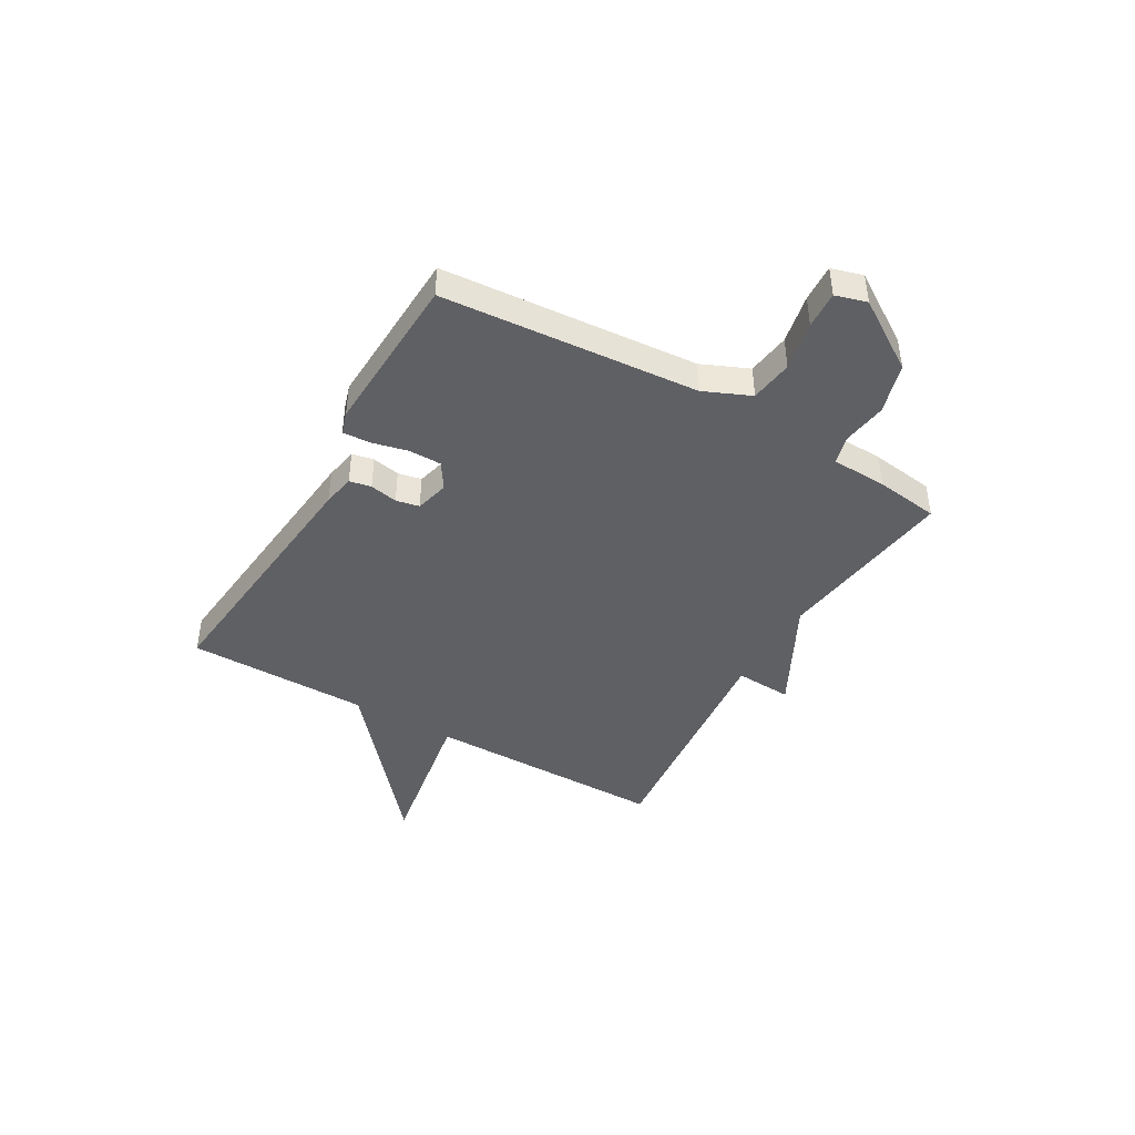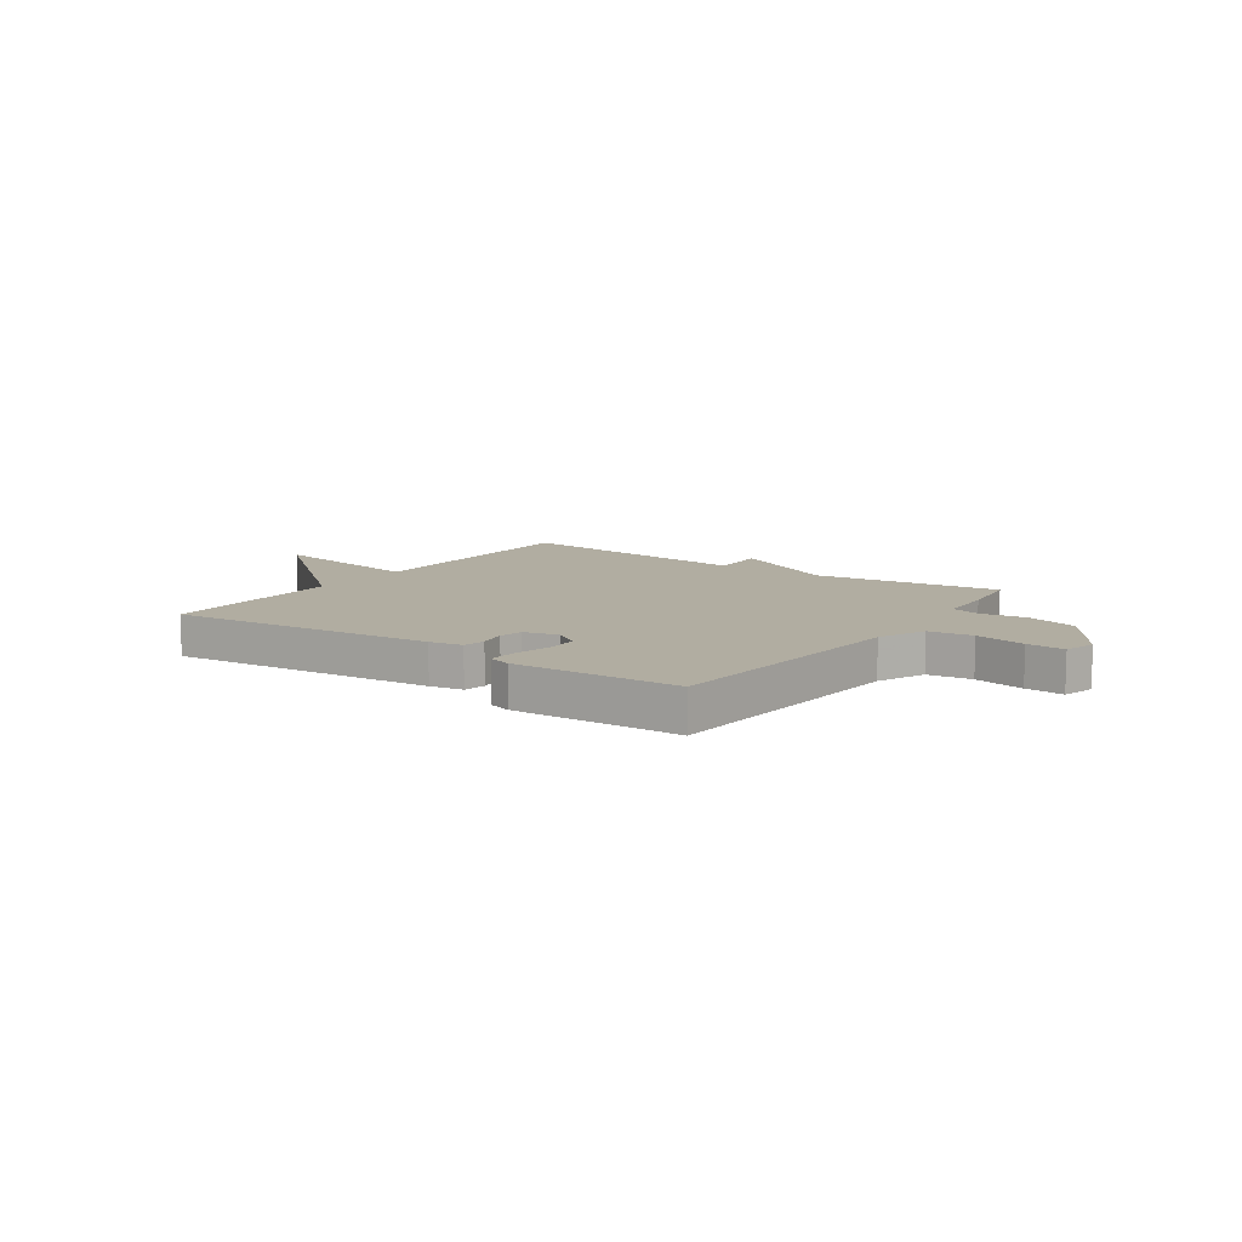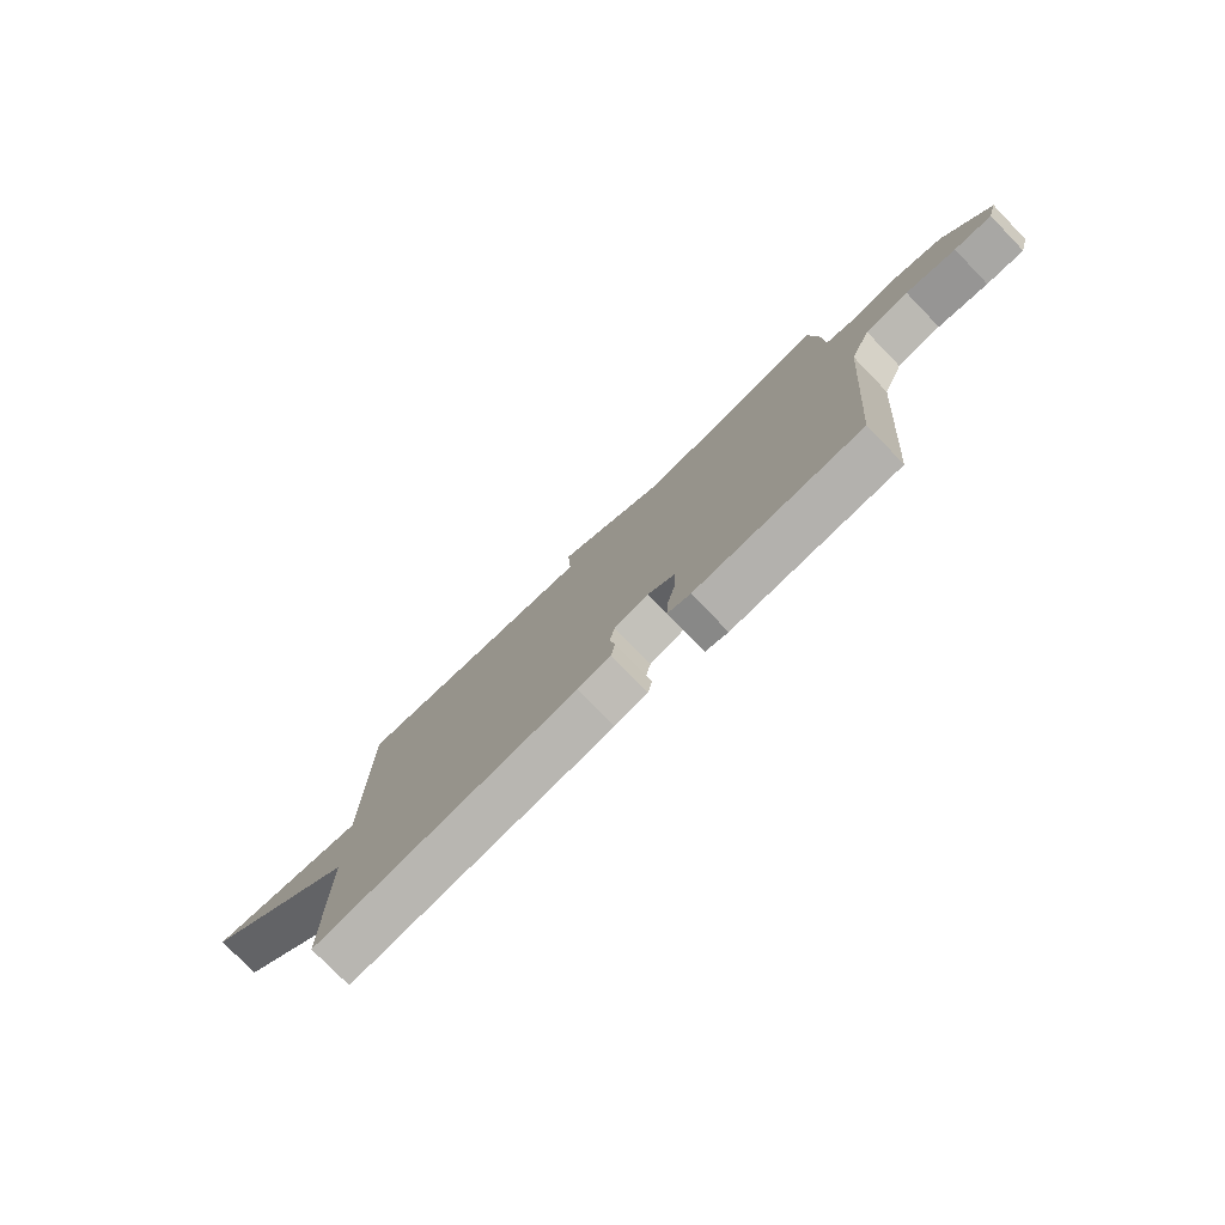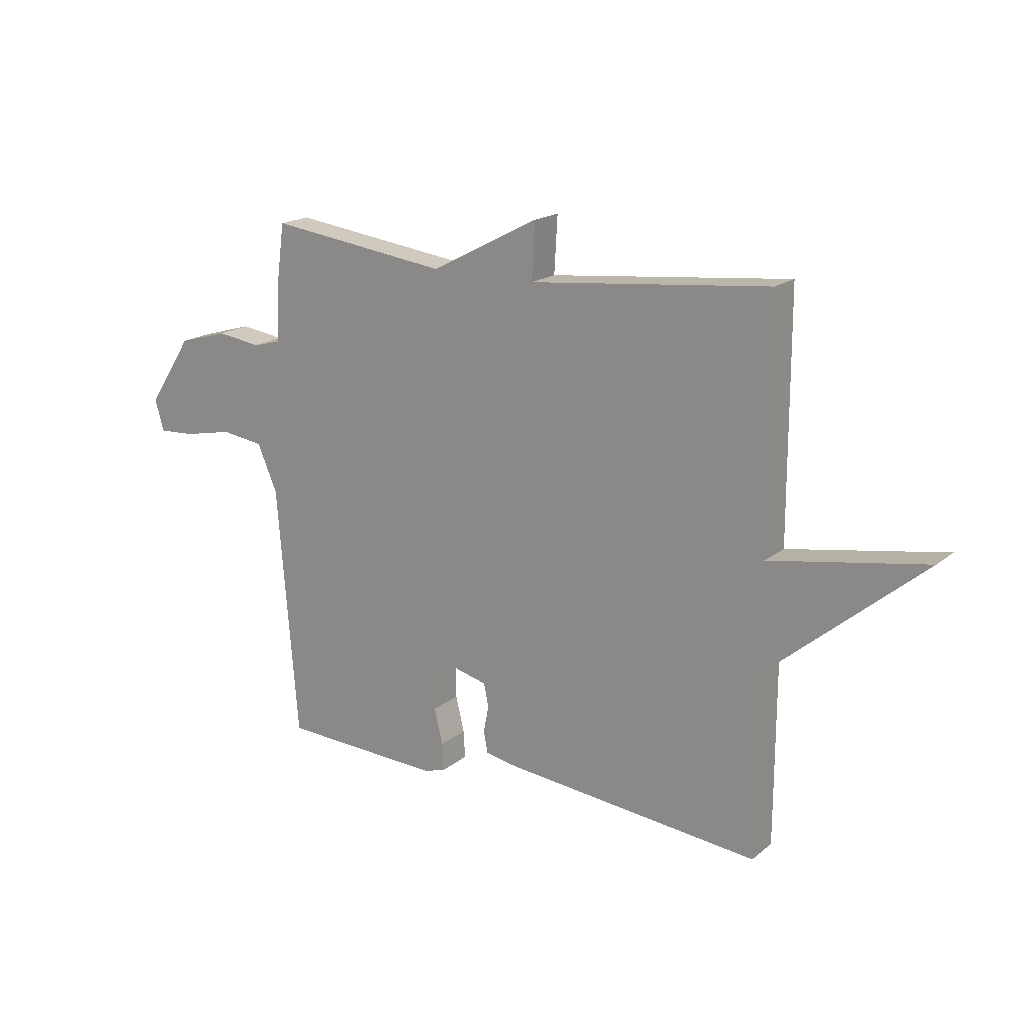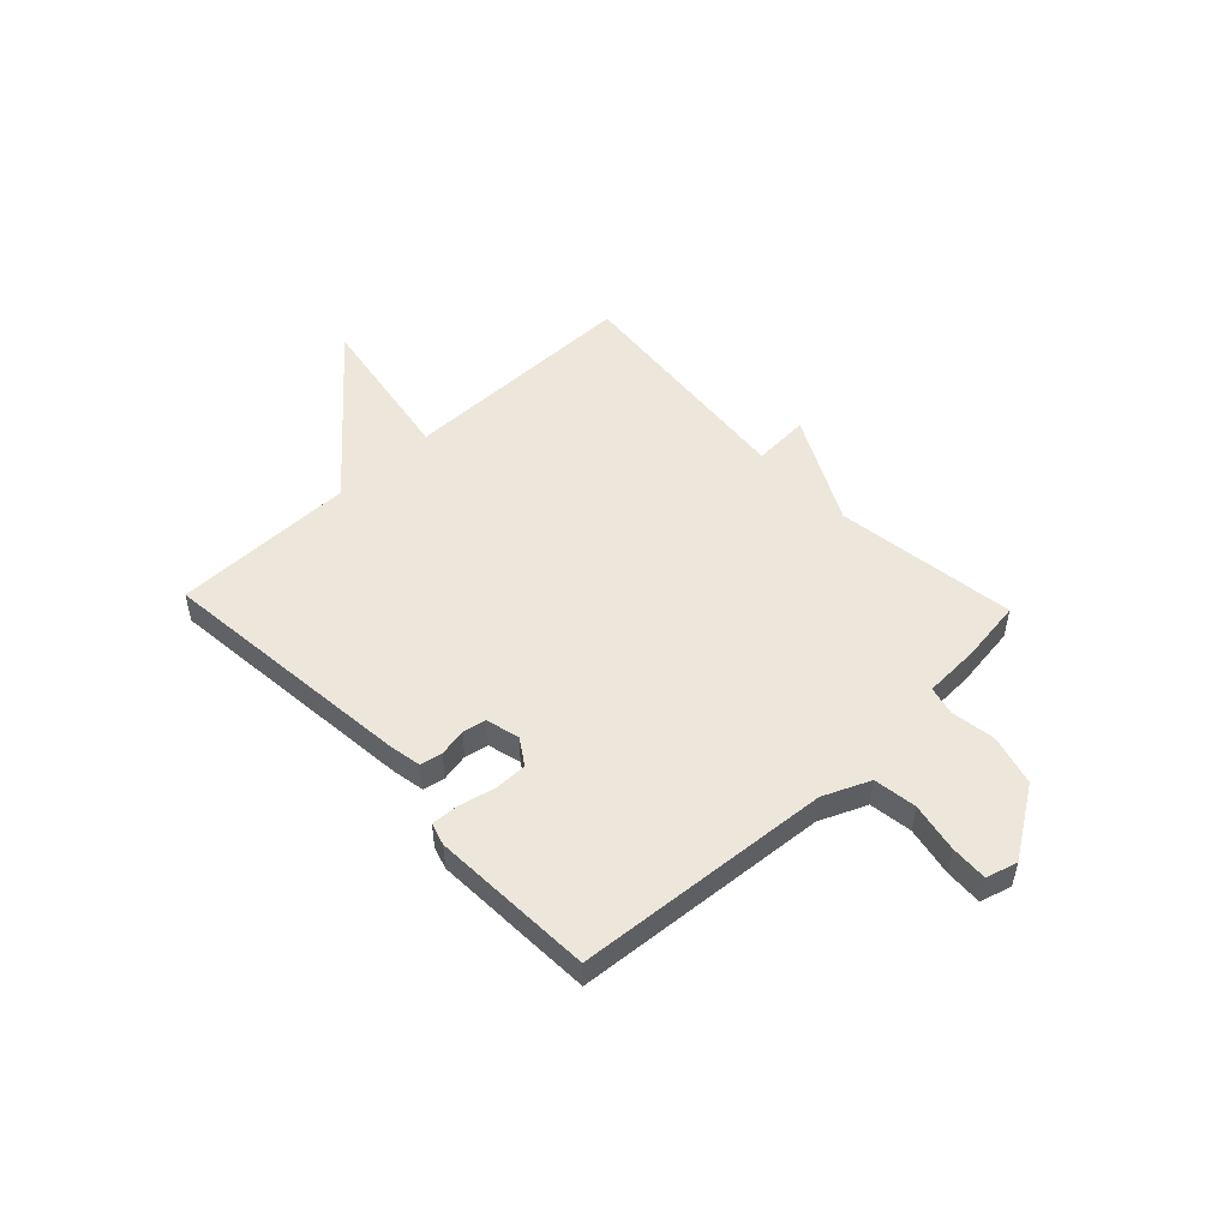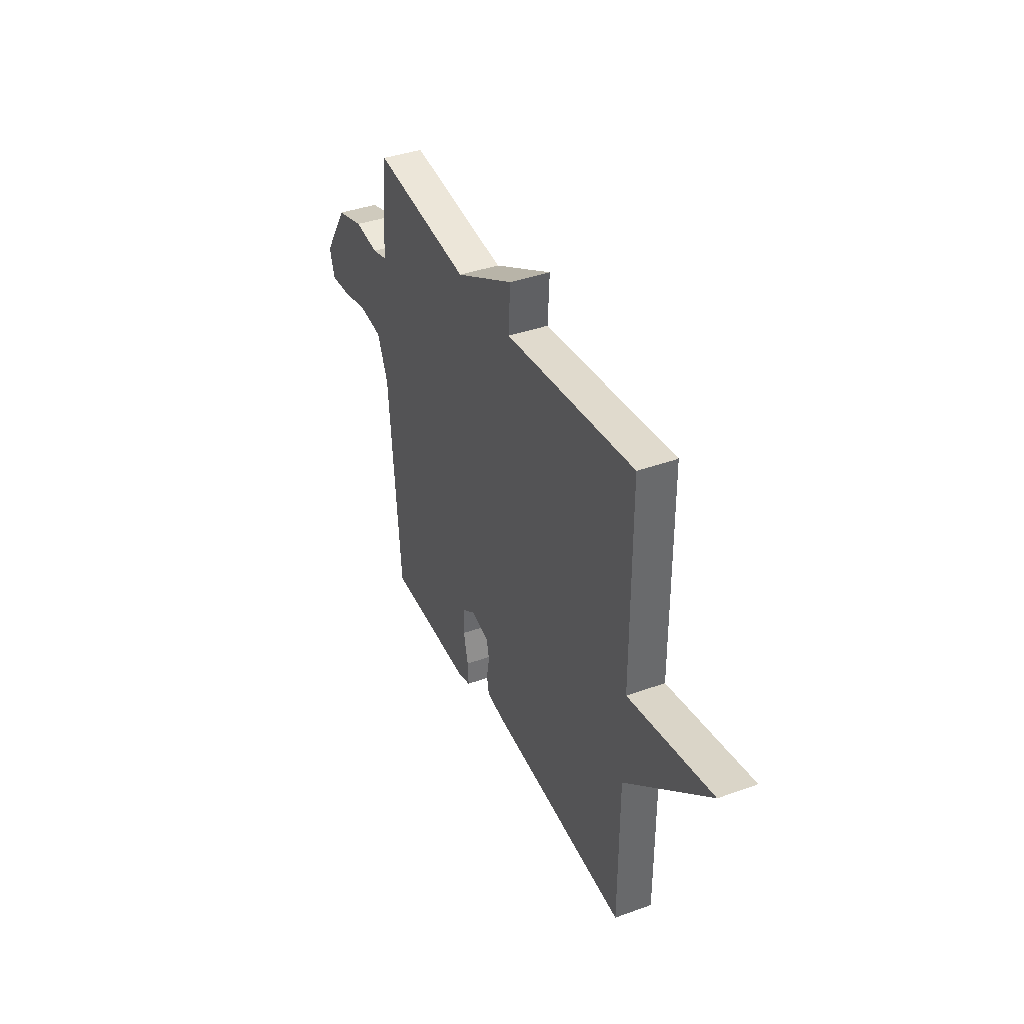
<metadata>
{"format":"obj","ext":"obj","renderer":"f3d","projection":"perspective","resolution":1024,"background":"white","views":[{"elev":-43.4,"azim":-120.0,"up":"+Y"},{"elev":10.3,"azim":-145.0,"up":"+Y"},{"elev":-77.3,"azim":-135.8,"up":"+Z"},{"elev":18.0,"azim":33.8,"up":"+Z"},{"elev":50.7,"azim":-133.6,"up":"+Y"},{"elev":39.2,"azim":65.7,"up":"+Z"}]}
</metadata>
<code>
v -0.5 0.07 -0.5
v -0.539 0.07 -0.019
v -0.577 0.07 0.069
v -0.658 0.07 0.08
v -0.751 0.07 0.061
v -0.821 0.07 0.057
v -0.838 0.07 0.116
v -0.753 0.07 0.247
v -0.658 0.07 0.274
v -0.574 0.07 0.262
v -0.52 0.07 0.276
v -0.516 0.07 0.381
v -0.5 0.07 0.5
v -0.156 0.07 0.454
v 0.05 0.07 0.561
v 0.044 0.07 0.454
v 0.5 0.07 0.5
v 0.501 0.07 0.044
v 0.798 0.07 0.095
v 0.501 0.07 -0.156
v 0.5 0.07 -0.5
v 0.01 0.07 -0.451
v -0.051 0.07 -0.44
v -0.059 0.07 -0.399
v -0.049 0.07 -0.347
v -0.058 0.07 -0.303
v -0.121 0.07 -0.287
v -0.17 0.07 -0.319
v -0.17 0.07 -0.38
v -0.154 0.07 -0.448
v -0.151 0.07 -0.5
v -0.193 0.07 -0.513
v -0.5 0 -0.5
v -0.539 0 -0.019
v -0.577 0 0.069
v -0.658 0 0.08
v -0.751 0 0.061
v -0.821 0 0.057
v -0.838 0 0.116
v -0.753 0 0.247
v -0.658 0 0.274
v -0.574 0 0.262
v -0.52 0 0.276
v -0.516 0 0.381
v -0.5 0 0.5
v -0.156 0 0.454
v 0.05 0 0.561
v 0.044 0 0.454
v 0.5 0 0.5
v 0.501 0 0.044
v 0.798 0 0.095
v 0.501 0 -0.156
v 0.5 0 -0.5
v 0.01 0 -0.451
v -0.051 0 -0.44
v -0.059 0 -0.399
v -0.049 0 -0.347
v -0.058 0 -0.303
v -0.121 0 -0.287
v -0.17 0 -0.319
v -0.17 0 -0.38
v -0.154 0 -0.448
v -0.151 0 -0.5
v -0.193 0 -0.513
f 32 1 2
f 31 32 2
f 30 31 2
f 29 30 2
f 28 29 2 3
f 27 28 3
f 26 27 3
f 23 24 25
f 22 23 25
f 21 22 25
f 20 21 25
f 20 25 26
f 19 20 26
f 18 19 26
f 18 26 3
f 17 18 3
f 16 17 3
f 16 3 4
f 15 16 4
f 14 15 4
f 11 12 13 14
f 8 9 10
f 7 8 10
f 6 7 10
f 5 6 10
f 4 5 10
f 4 10 11
f 4 11 14
f 34 33 64
f 34 64 63
f 34 63 62
f 34 62 61
f 35 34 61 60
f 35 60 59
f 35 59 58
f 57 56 55
f 57 55 54
f 57 54 53
f 57 53 52
f 58 57 52
f 58 52 51
f 58 51 50
f 35 58 50
f 35 50 49
f 35 49 48
f 36 35 48
f 36 48 47
f 36 47 46
f 46 45 44 43
f 42 41 40
f 42 40 39
f 42 39 38
f 42 38 37
f 42 37 36
f 43 42 36
f 46 43 36
f 1 33 34 2
f 2 34 35 3
f 3 35 36 4
f 4 36 37 5
f 5 37 38 6
f 6 38 39 7
f 7 39 40 8
f 8 40 41 9
f 9 41 42 10
f 10 42 43 11
f 11 43 44 12
f 12 44 45 13
f 13 45 46 14
f 14 46 47 15
f 15 47 48 16
f 16 48 49 17
f 17 49 50 18
f 18 50 51 19
f 19 51 52 20
f 20 52 53 21
f 21 53 54 22
f 22 54 55 23
f 23 55 56 24
f 24 56 57 25
f 25 57 58 26
f 26 58 59 27
f 27 59 60 28
f 28 60 61 29
f 29 61 62 30
f 30 62 63 31
f 31 63 64 32
f 32 64 33 1

</code>
